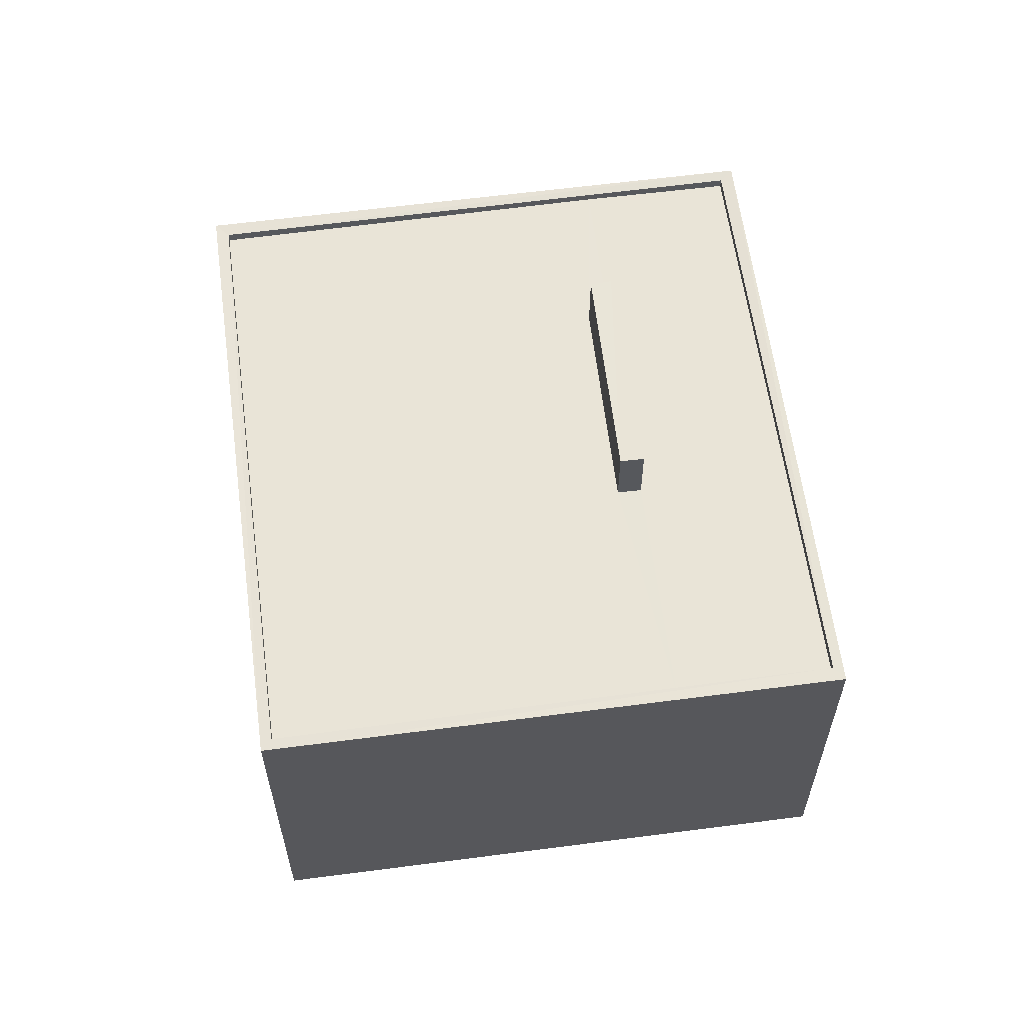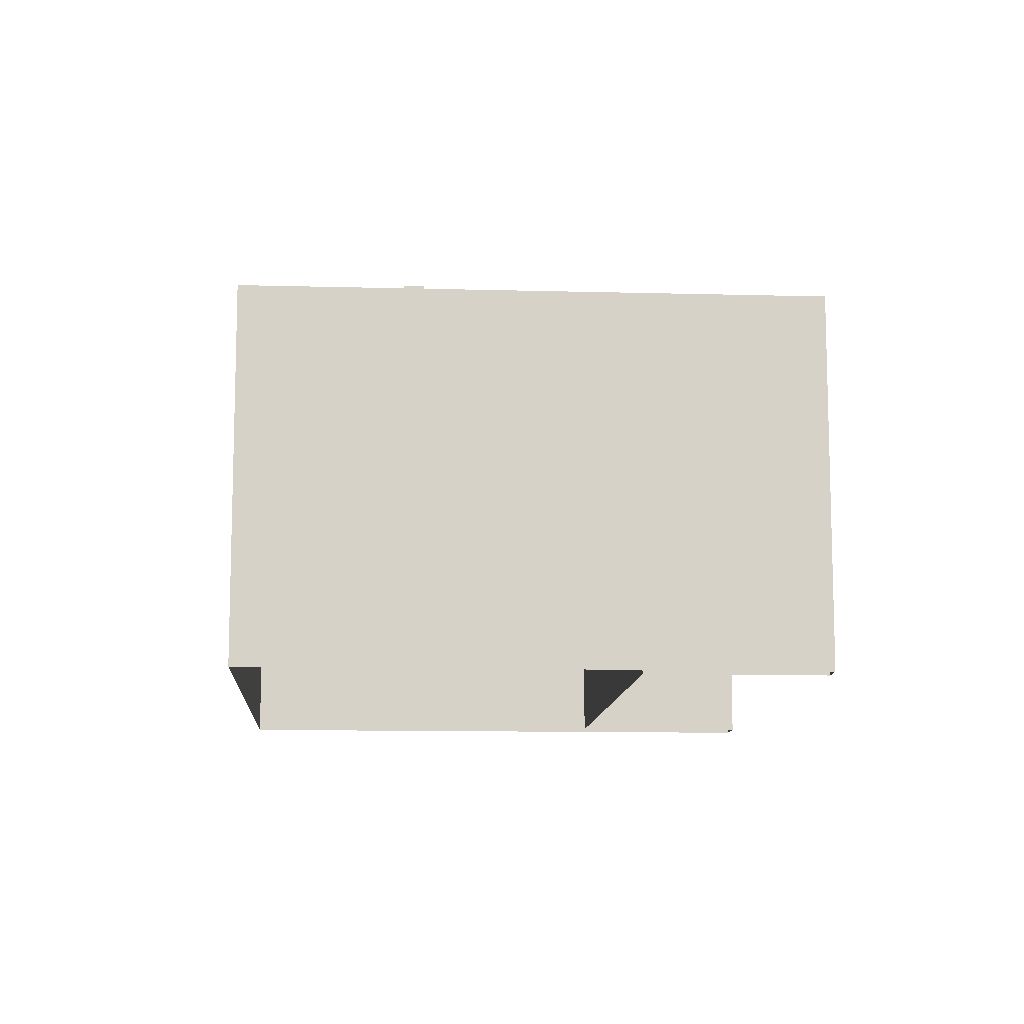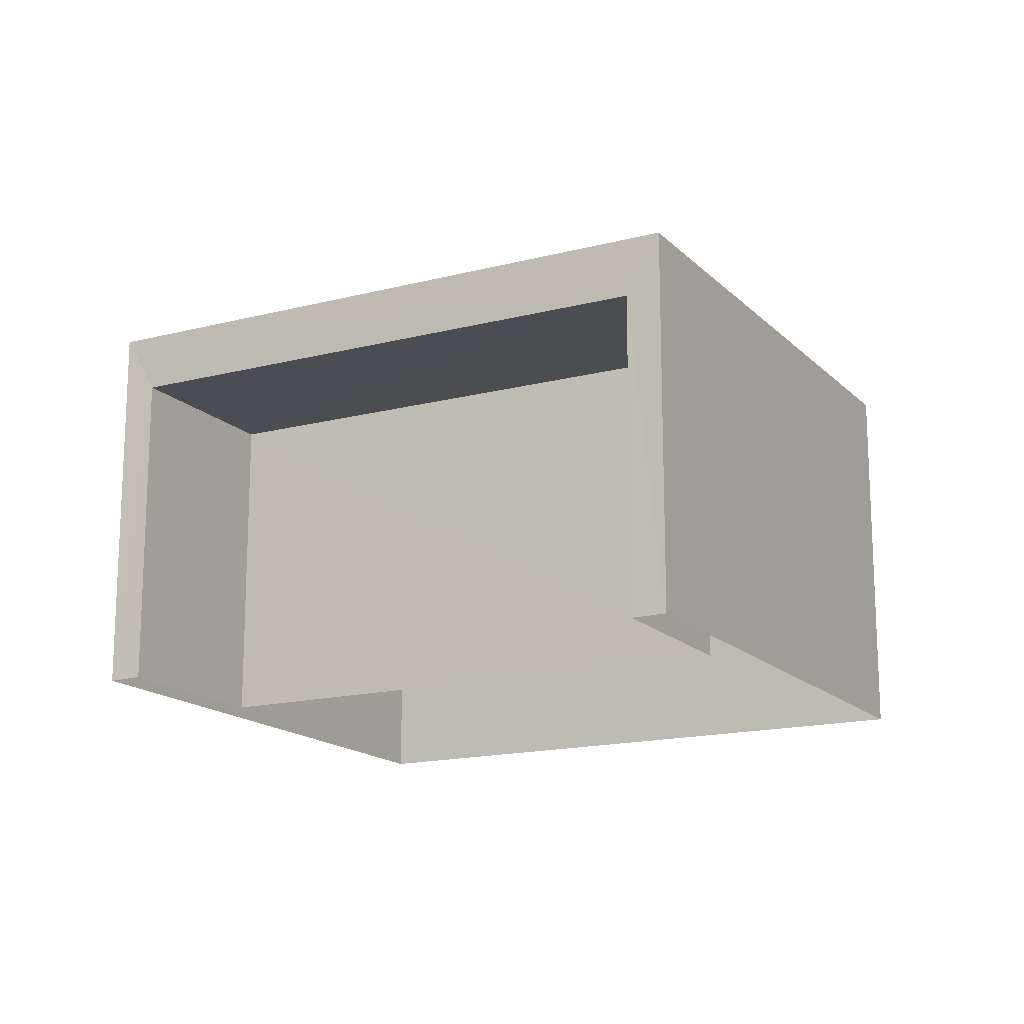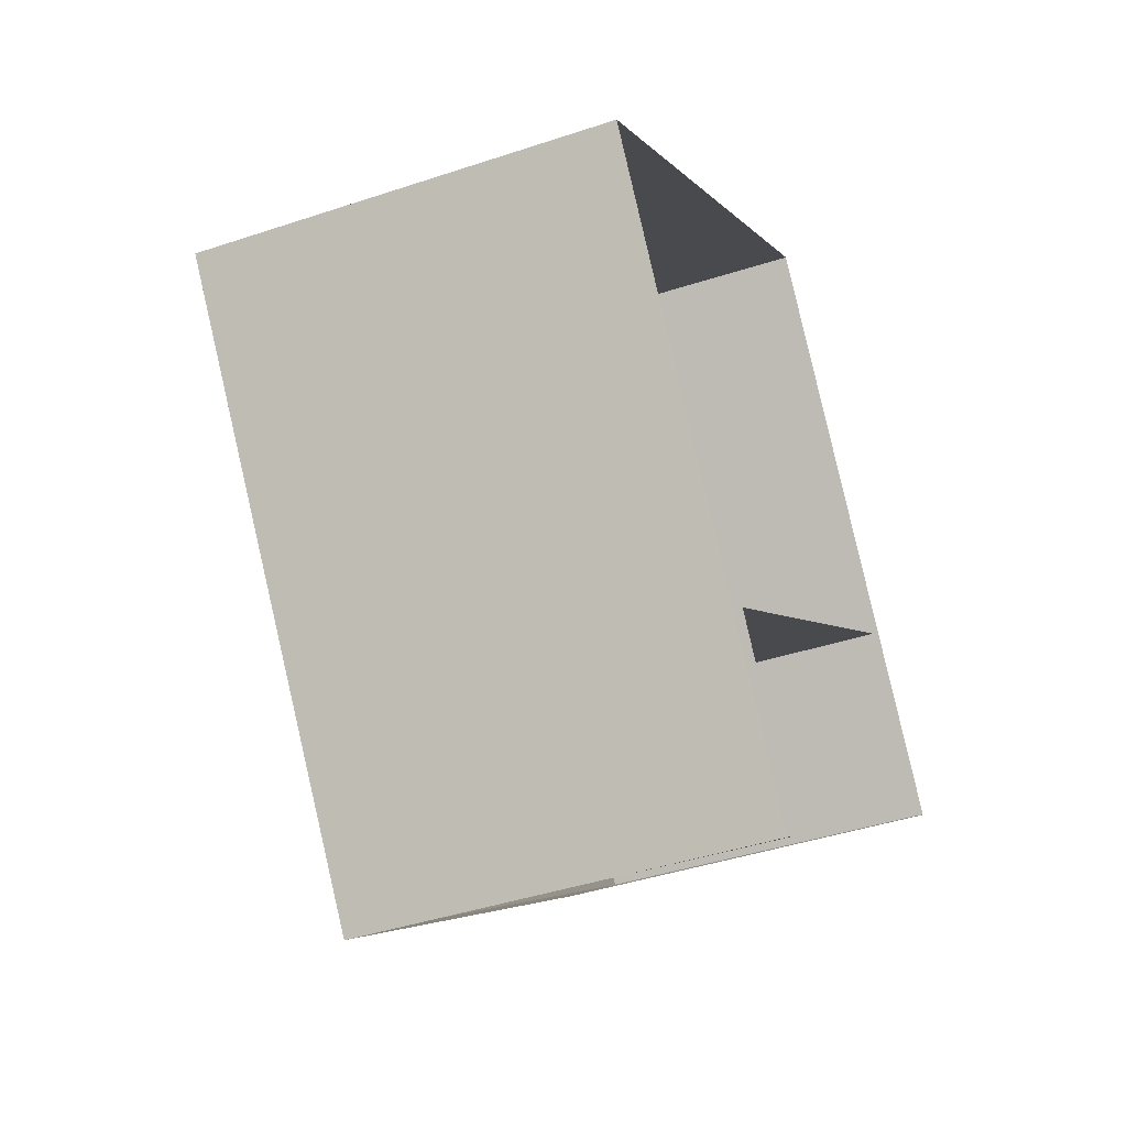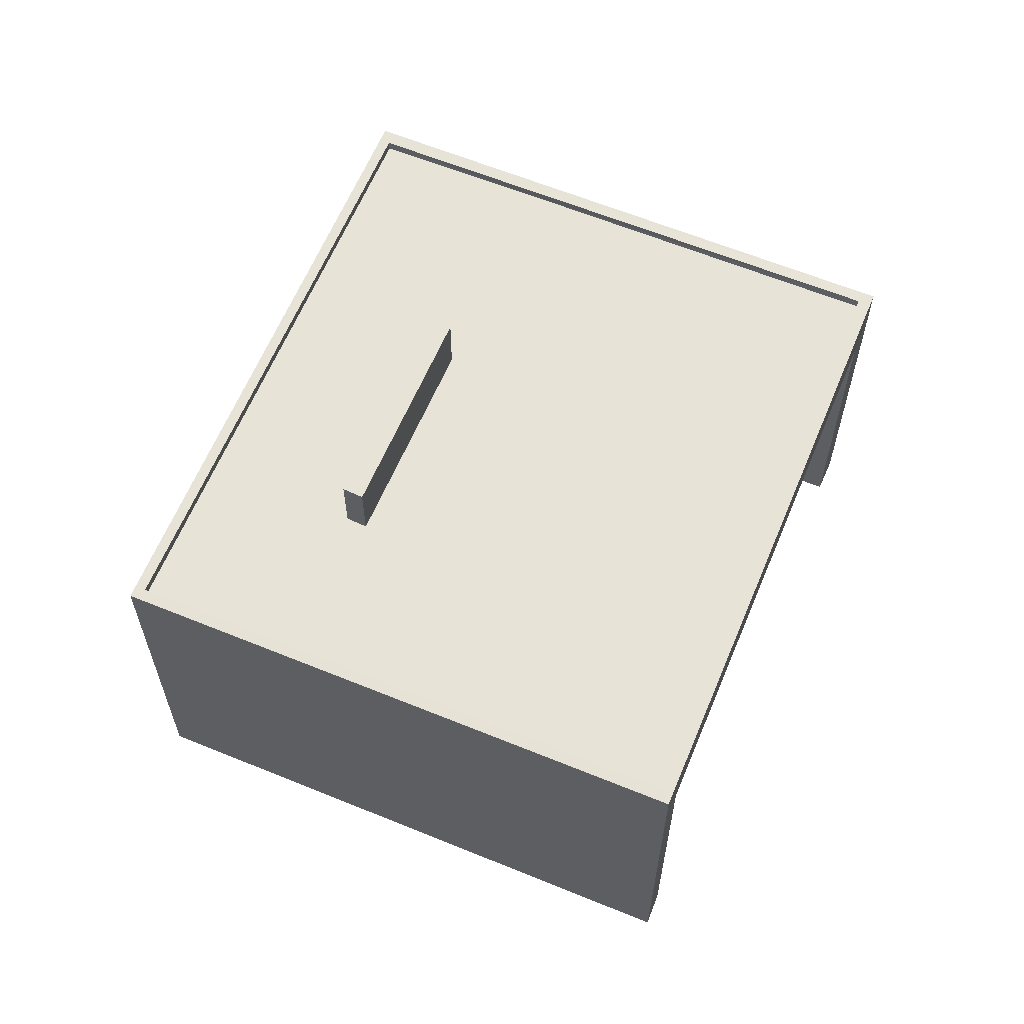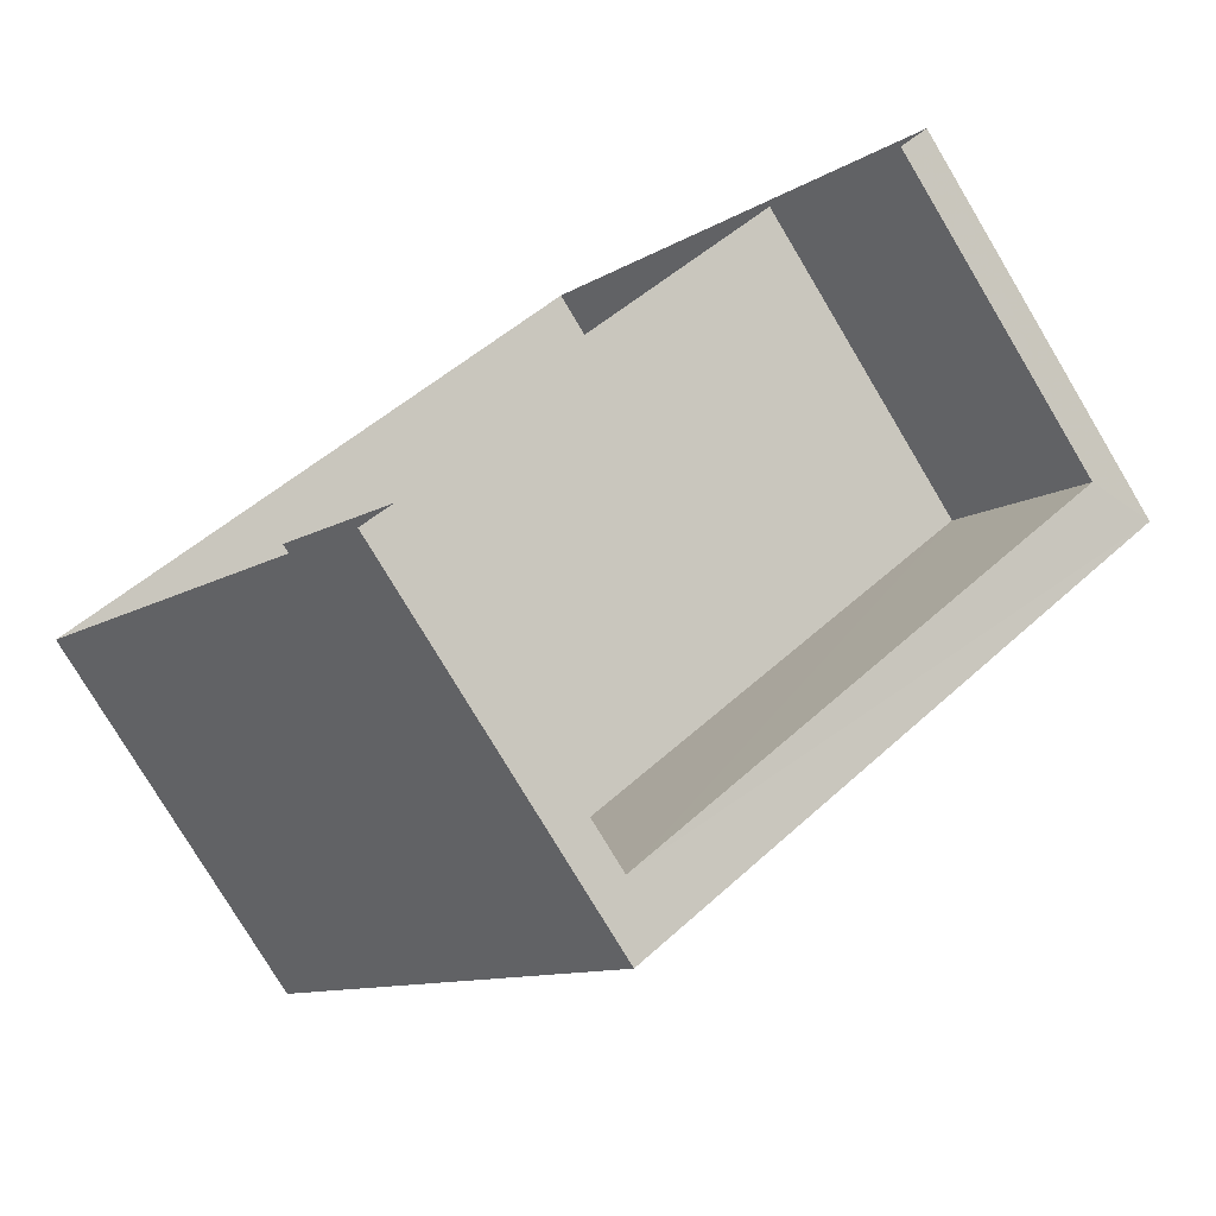
<metadata>
{"format":"obj","ext":"obj","renderer":"f3d","projection":"perspective","resolution":1024,"background":"white","views":[{"elev":61.1,"azim":44.8,"up":"+Z"},{"elev":-11.0,"azim":-131.3,"up":"+Z"},{"elev":-16.2,"azim":-9.1,"up":"+Z"},{"elev":-43.0,"azim":111.6,"up":"+Y"},{"elev":62.2,"azim":-104.9,"up":"+Z"},{"elev":-78.1,"azim":-149.1,"up":"+Y"}]}
</metadata>
<code>
v 1.196e+05 7.866e+05 23.42
v 1.196e+05 7.866e+05 23.41
v 1.196e+05 7.866e+05 23.41
v 1.196e+05 7.866e+05 23.41
v 1.196e+05 7.866e+05 23.41
v 1.196e+05 7.866e+05 23.41
v 1.196e+05 7.866e+05 23.4
v 1.196e+05 7.866e+05 23.42
v 1.196e+05 7.866e+05 31.04
v 1.196e+05 7.866e+05 31.05
v 1.196e+05 7.866e+05 31.04
v 1.196e+05 7.866e+05 31.05
v 1.196e+05 7.866e+05 33.75
v 1.196e+05 7.866e+05 33.74
v 1.196e+05 7.866e+05 33.74
v 1.196e+05 7.866e+05 33.75
v 1.196e+05 7.866e+05 32.2
v 1.196e+05 7.866e+05 32.2
v 1.196e+05 7.866e+05 32.2
v 1.196e+05 7.866e+05 32.19
v 1.196e+05 7.866e+05 32.19
v 1.196e+05 7.866e+05 32.19
v 1.196e+05 7.866e+05 32.19
v 1.196e+05 7.866e+05 32.19
v 1.196e+05 7.866e+05 32.2
v 1.196e+05 7.866e+05 32.2
v 1.196e+05 7.866e+05 32.45
v 1.196e+05 7.866e+05 32.45
v 1.196e+05 7.866e+05 32.44
v 1.196e+05 7.866e+05 32.44
v 1.196e+05 7.866e+05 32.45
v 1.196e+05 7.866e+05 32.45
v 1.196e+05 7.866e+05 32.44
v 1.196e+05 7.866e+05 32.44
f 1 2 3
f 4 5 6
f 5 4 7
f 2 7 3
f 8 1 3
f 3 7 4
f 9 10 11
f 9 12 10
f 13 14 15
f 13 16 14
f 17 18 19
f 20 18 21
f 22 20 21
f 18 17 21
f 23 22 21
f 22 23 24
f 24 23 25
f 19 26 17
f 25 26 19
f 23 26 25
f 27 28 29
f 30 27 29
f 27 31 28
f 27 32 31
f 33 34 31
f 32 33 31
f 33 29 34
f 33 30 29
f 21 15 14
f 23 21 14
f 16 23 14
f 16 26 23
f 17 26 16
f 13 17 16
f 21 17 13
f 15 21 13
f 27 24 25
f 27 30 24
f 18 32 19
f 19 27 25
f 19 32 27
f 32 18 20
f 33 32 20
f 24 30 22
f 22 33 20
f 22 30 33
f 28 2 1
f 28 31 2
f 31 7 2
f 31 34 7
f 29 5 7
f 34 29 7
f 6 5 9
f 5 29 9
f 8 12 1
f 9 29 28
f 12 9 28
f 1 12 28
f 10 4 11
f 10 3 4
f 9 11 4
f 6 9 4
f 12 3 10
f 12 8 3

</code>
